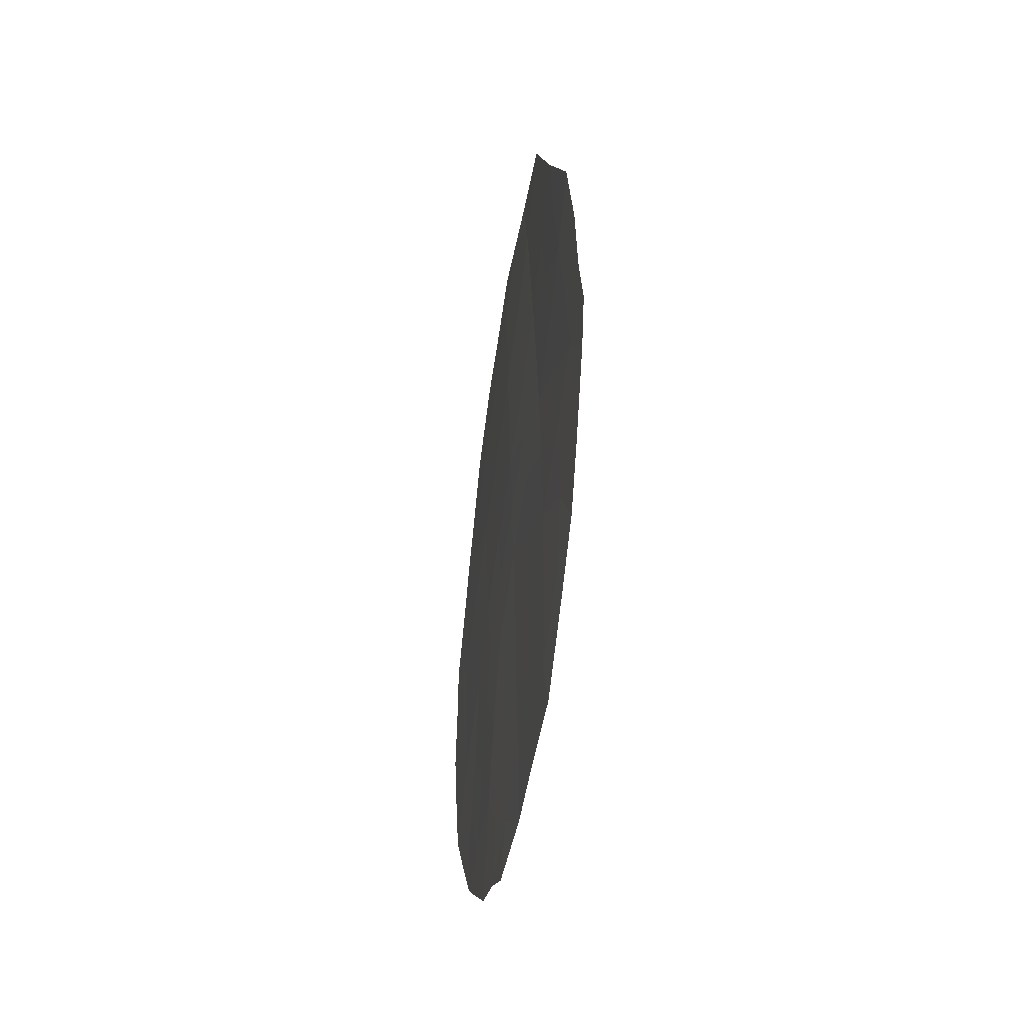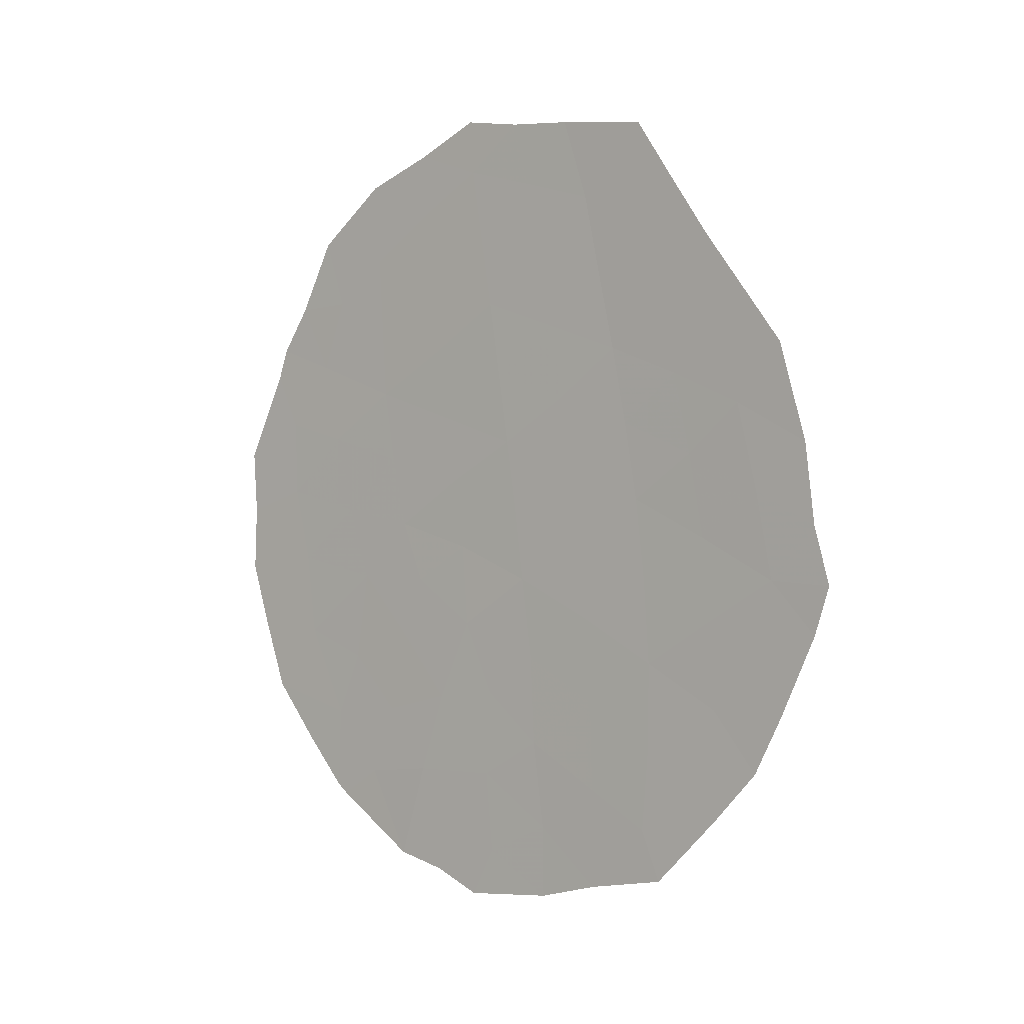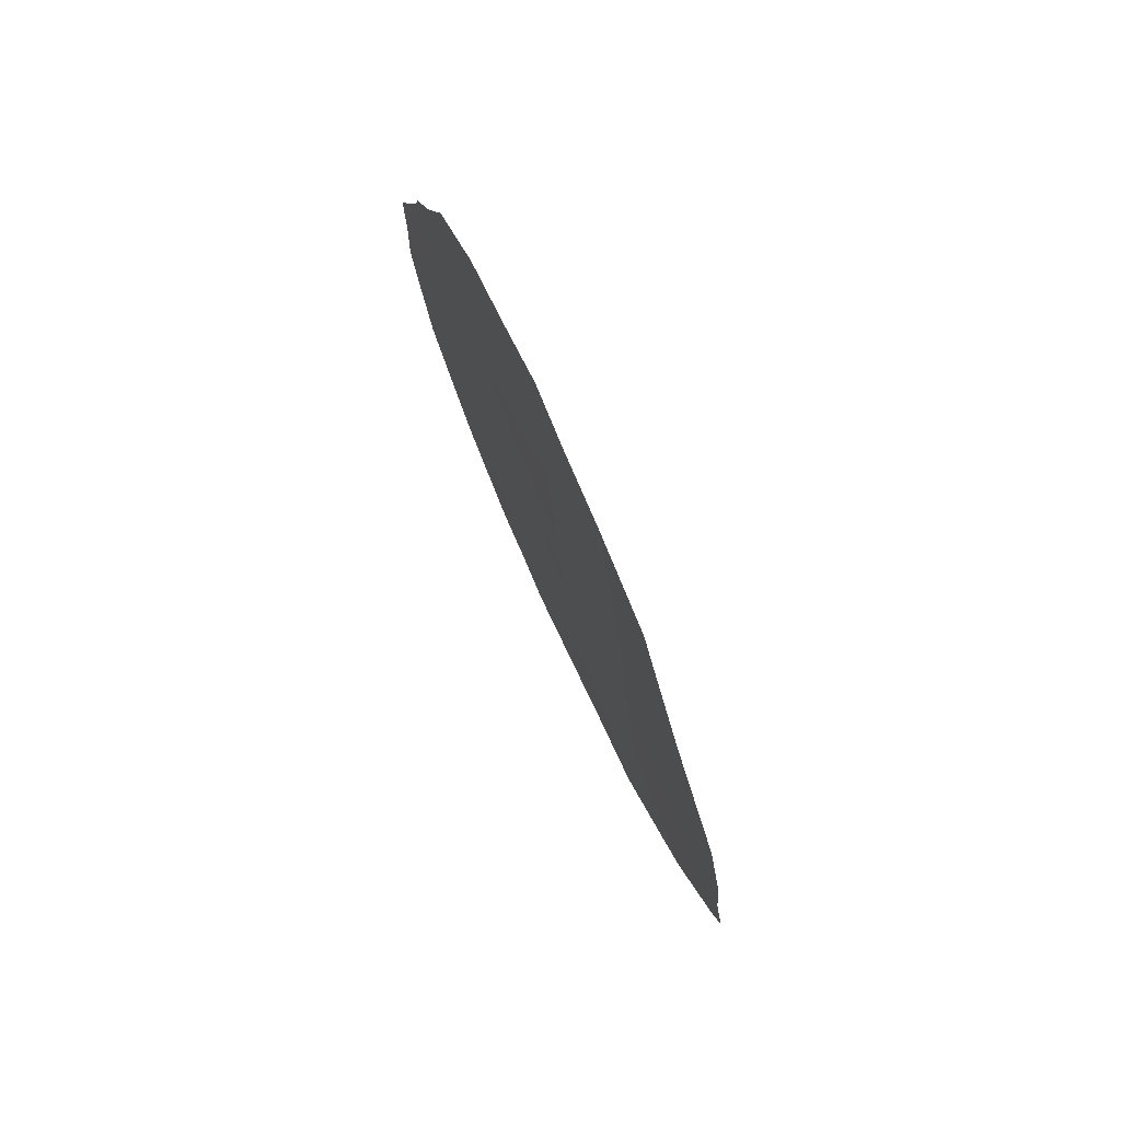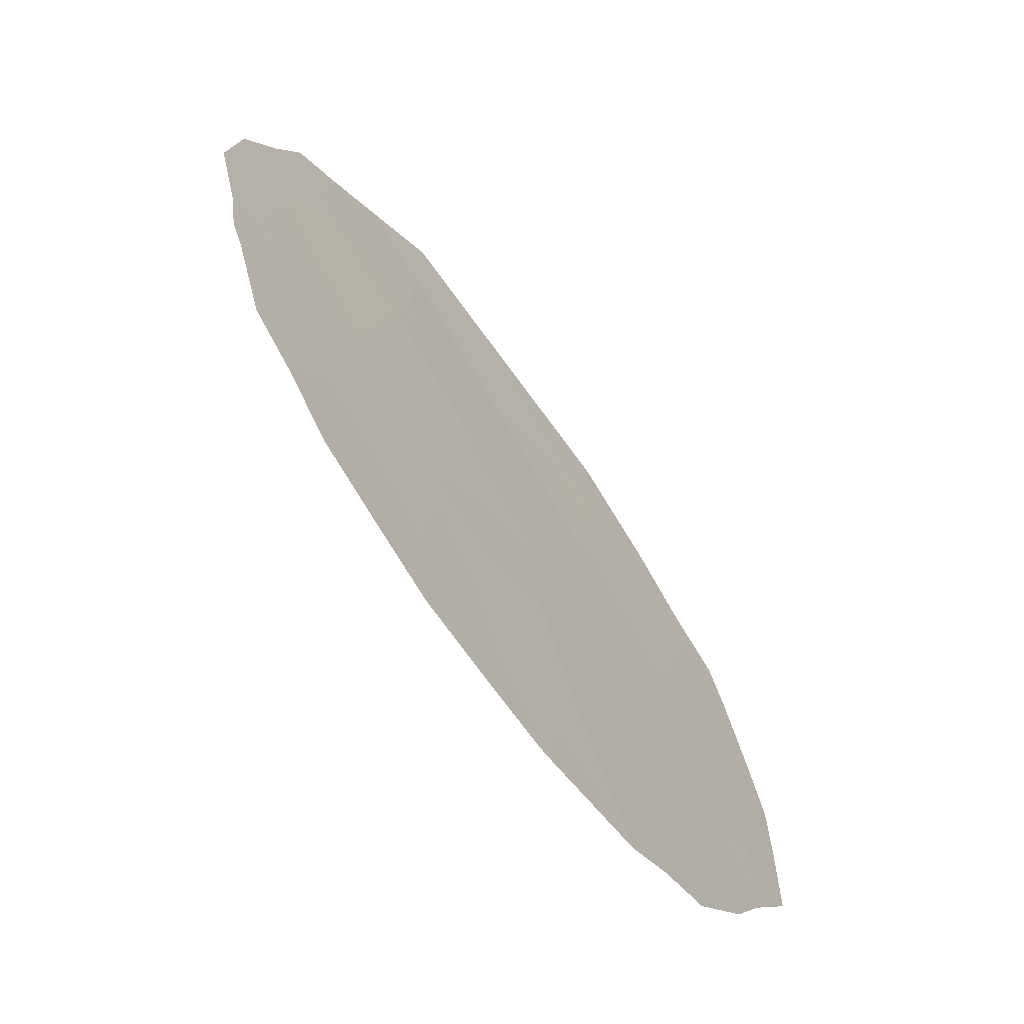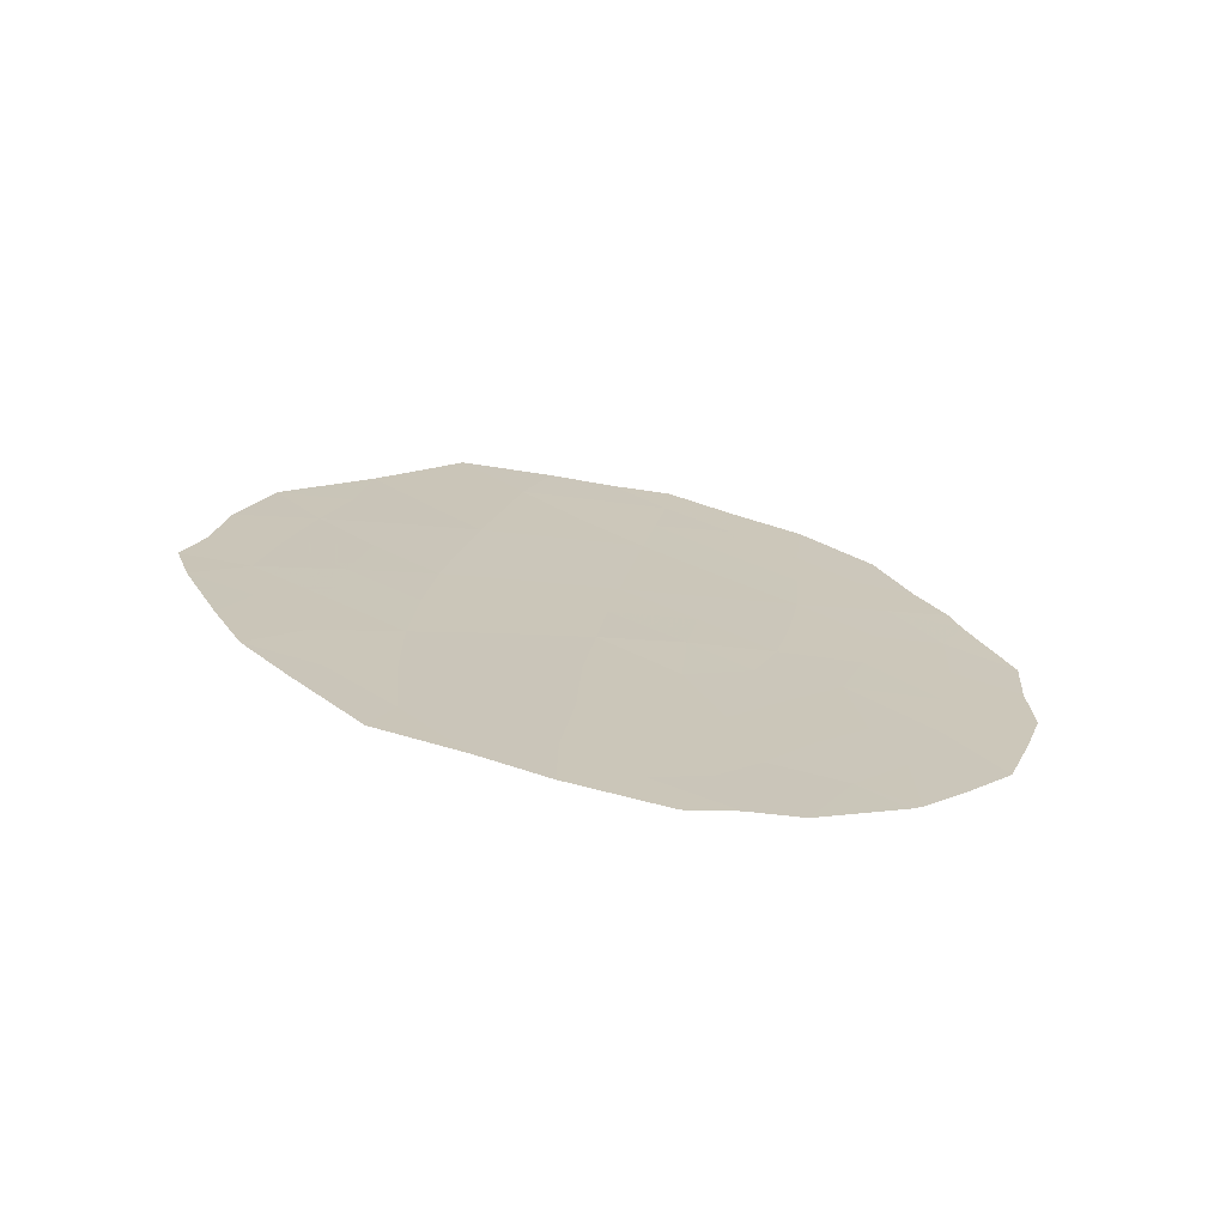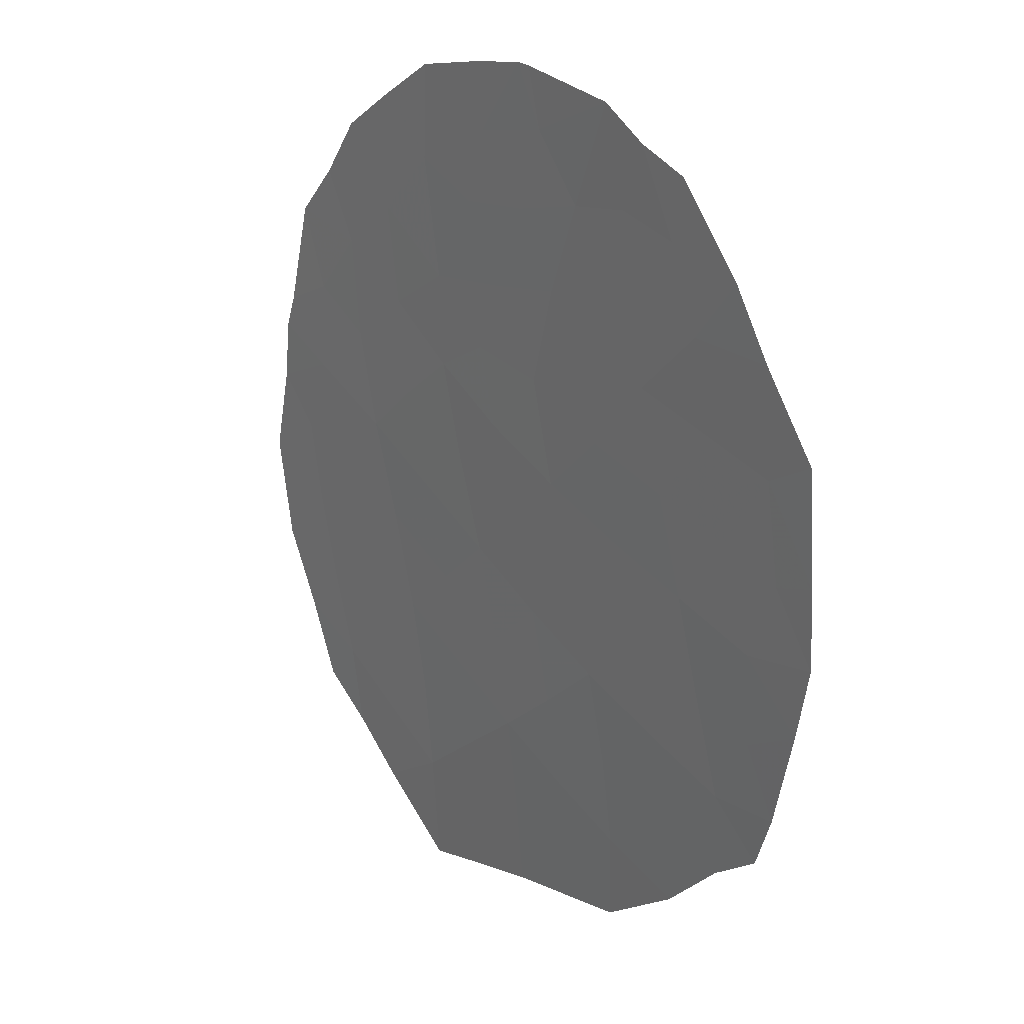
<metadata>
{"format":"obj","ext":"obj","renderer":"f3d","projection":"perspective","resolution":1024,"background":"white","views":[{"elev":-40.0,"azim":140.5,"up":"+Y"},{"elev":2.9,"azim":97.5,"up":"+Y"},{"elev":78.0,"azim":126.3,"up":"+Y"},{"elev":57.9,"azim":-23.9,"up":"+Z"},{"elev":-71.5,"azim":-130.9,"up":"+Y"},{"elev":-32.7,"azim":-21.2,"up":"+Z"}]}
</metadata>
<code>
v 83.26 27.77 84.12
v 84.98 30.38 81.08
v 86.42 25.4 78.58
v 84.6 22.98 81.81
v 84.37 27.1 82.21
v 83.16 29.67 84.22
v 85.21 28.36 80.69
v 86.18 27.64 79.03
v 83.04 23.95 84.59
v 84.2 29 82.47
v 85.41 26.37 80.36
v 83.46 25.91 83.81
v 85.47 21.99 80.26
v 84.01 30.83 82.73
v 85.52 24.21 80.18
v 84.5 25.22 81.98
v 83.12 25.13 84.43
v 84.79 31.39 81.38
v 85.41 31.29 80.35
v 81.97 26.85 86.41
v 82.01 26.03 86.36
v 85.6 21.34 80.04
v 85.08 21.12 80.95
v 86.73 26.11 78.06
v 82.01 25.17 86.39
v 82.31 23.41 85.91
v 82.94 21.91 84.79
v 82.87 22.02 84.92
v 86.48 23.68 78.45
v 85.95 29.79 79.43
v 82.64 29.96 85.1
v 83.09 30.73 84.3
v 82.2 28.02 85.94
v 82.26 28.42 85.83
v 83.48 21.17 83.84
v 84.37 31.43 82.11
v 86.49 28.41 78.5
v 86.83 25.38 77.87
v 86.3 22.91 78.77
v 83.97 31.53 82.78
v 83.55 31.11 83.5
v 83.8 21.02 83.27
v 84.1 20.75 82.72
v 86.72 24.74 78.04
v 84.68 20.88 81.67
v 85.52 23.09 80.18
v 85.08 22.44 80.97
v 85.06 23.61 80.99
v 84.61 29.66 81.74
v 84.1 29.96 82.61
v 82.95 26.09 84.7
v 86.31 26.53 78.78
v 86.66 27.16 78.18
v 82.62 24.28 85.34
v 82.14 24.36 86.18
v 83.37 23.24 84.03
v 83.21 22.29 84.32
v 85.67 30.56 79.9
v 85.45 30.06 80.28
v 85.09 29.35 80.88
v 85.58 29.05 80.06
v 85.97 24.81 79.39
v 86.34 24.44 78.72
v 86 23.68 79.31
v 85.82 26.99 79.65
v 85.31 27.38 80.52
v 85.7 28.03 79.85
v 86.03 28.68 79.29
v 85.47 25.32 80.25
v 85.92 25.9 79.47
v 82.81 29.09 84.85
v 82.44 29.02 85.5
v 82.38 27.32 85.66
v 83.21 28.71 84.17
v 82.67 28.16 85.13
v 83.66 22.42 83.52
v 84.21 22.47 82.53
v 83.51 24.27 83.77
v 83.82 23.5 83.22
v 84.23 23.62 82.47
v 84.04 24.56 82.82
v 84.57 24.15 81.86
v 84.49 30.62 81.92
v 83.67 29.33 83.37
v 83.74 28.37 83.27
v 84.71 28.68 81.57
v 86.23 29.09 78.96
v 82.61 22.65 85.38
v 85.87 22.72 79.54
v 83.35 26.83 83.99
v 83.82 27.44 83.16
v 83.9 26.53 83.03
v 83.59 30.3 83.47
v 83.92 21.8 83.05
v 85.02 24.74 81.07
v 84.96 25.8 81.16
v 82.81 27.11 84.92
v 84.25 21.4 82.44
v 84.29 28.04 82.34
v 84.81 27.71 81.42
v 84.89 26.76 81.28
v 84.44 26.19 82.09
v 86.01 22.25 79.29
v 83.99 25.63 82.89
v 83.62 25.13 83.55
v 84.67 21.83 81.68
v 82.42 26.32 85.64
v 82.54 25.35 85.44
v 82.88 23.11 84.88
f 2 18 19
f 107 21 20
f 46 47 48
f 49 50 83
f 54 55 108
f 56 57 109
f 30 59 58
f 60 59 61
f 62 63 64
f 65 66 67
f 67 61 68
f 69 70 62
f 6 31 32
f 107 20 73
f 74 75 71
f 78 79 56
f 80 77 79
f 81 82 80
f 2 83 18
f 93 50 84
f 85 74 84
f 8 37 53
f 49 60 86
f 65 52 70
f 68 30 87
f 3 24 38
f 46 64 89
f 90 91 92
f 14 41 40
f 14 40 36
f 14 93 41
f 98 43 42
f 3 38 44
f 95 96 69
f 97 73 75
f 98 45 43
f 95 48 82
f 91 85 99
f 100 99 86
f 66 101 100
f 102 101 96
f 89 39 103
f 104 92 102
f 81 105 104
f 15 46 48
f 46 13 47
f 48 47 4
f 2 49 83
f 49 10 50
f 83 50 14
f 53 52 8
f 3 52 24
f 53 24 52
f 54 26 55
f 108 55 25
f 9 56 109
f 56 76 57
f 28 57 27
f 28 88 109
f 2 19 59
f 58 59 19
f 7 60 61
f 60 2 59
f 61 59 30
f 15 62 64
f 62 3 63
f 64 63 29
f 39 64 29
f 8 65 67
f 65 11 66
f 67 66 7
f 8 67 68
f 67 7 61
f 68 61 30
f 15 69 62
f 69 11 70
f 62 70 3
f 6 71 31
f 72 31 71
f 73 20 33
f 6 74 71
f 74 1 75
f 72 75 34
f 72 71 75
f 76 35 57
f 27 57 35
f 76 77 94
f 94 77 98
f 9 78 56
f 56 79 76
f 81 80 79
f 80 4 77
f 79 77 76
f 81 16 82
f 80 82 4
f 36 83 14
f 83 36 18
f 6 93 84
f 93 14 50
f 84 50 10
f 10 85 84
f 85 1 74
f 84 74 6
f 10 49 86
f 49 2 60
f 86 60 7
f 11 65 70
f 65 8 52
f 70 52 3
f 8 68 37
f 87 37 68
f 109 88 26
f 13 46 89
f 46 15 64
f 89 64 39
f 23 106 47
f 45 106 23
f 12 90 92
f 90 1 91
f 92 91 5
f 32 93 6
f 93 32 41
f 107 51 108
f 21 108 25
f 9 109 54
f 42 94 98
f 94 35 76
f 35 94 42
f 15 95 69
f 95 16 96
f 69 96 11
f 1 97 75
f 97 107 73
f 75 73 33
f 34 75 33
f 51 107 97
f 90 97 1
f 77 4 106
f 98 106 45
f 16 95 82
f 95 15 48
f 82 48 4
f 5 91 99
f 91 1 85
f 99 85 10
f 7 100 86
f 100 5 99
f 86 99 10
f 7 66 100
f 66 11 101
f 100 101 5
f 16 102 96
f 102 5 101
f 96 101 11
f 22 13 103
f 89 103 13
f 3 44 63
f 29 63 44
f 16 104 102
f 104 12 92
f 102 92 5
f 16 81 104
f 104 105 12
f 79 78 81
f 23 47 13
f 78 105 81
f 77 106 98
f 17 105 78
f 106 4 47
f 17 78 9
f 13 22 23
f 51 97 90
f 107 108 21
f 12 51 90
f 109 26 54
f 17 9 54
f 108 51 17
f 17 54 108
f 109 57 28
f 17 51 12
f 17 12 105

</code>
